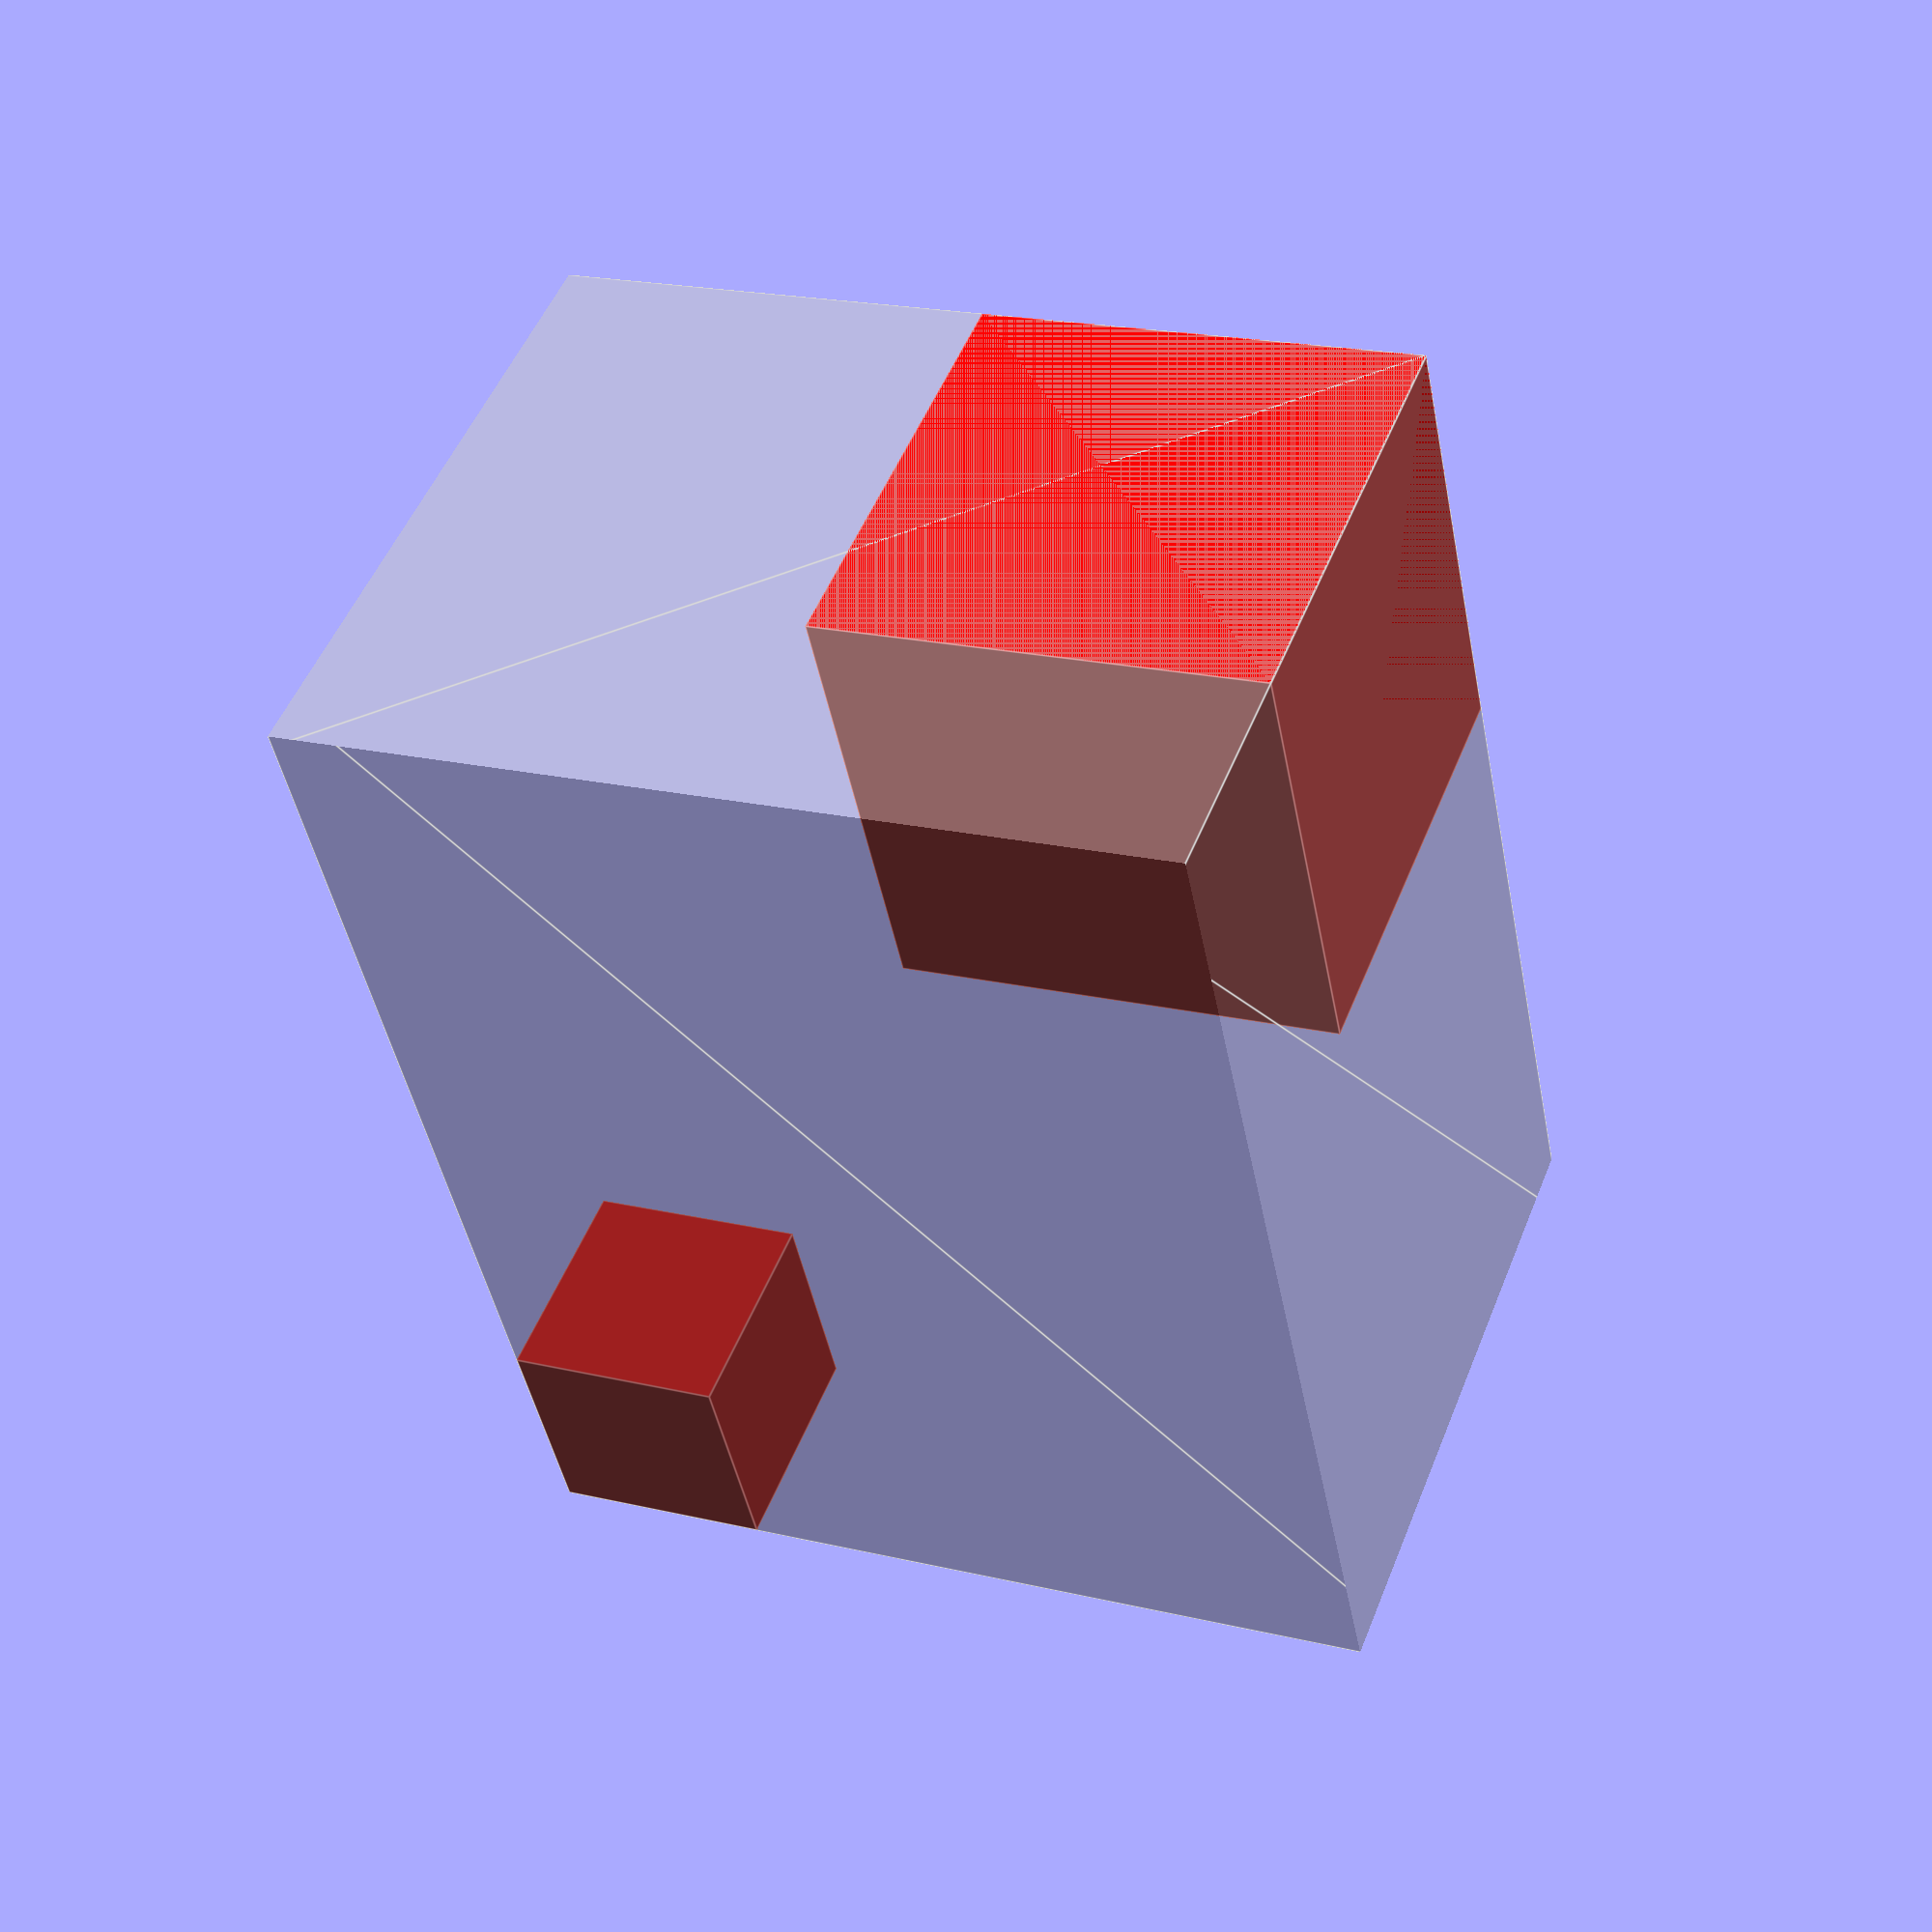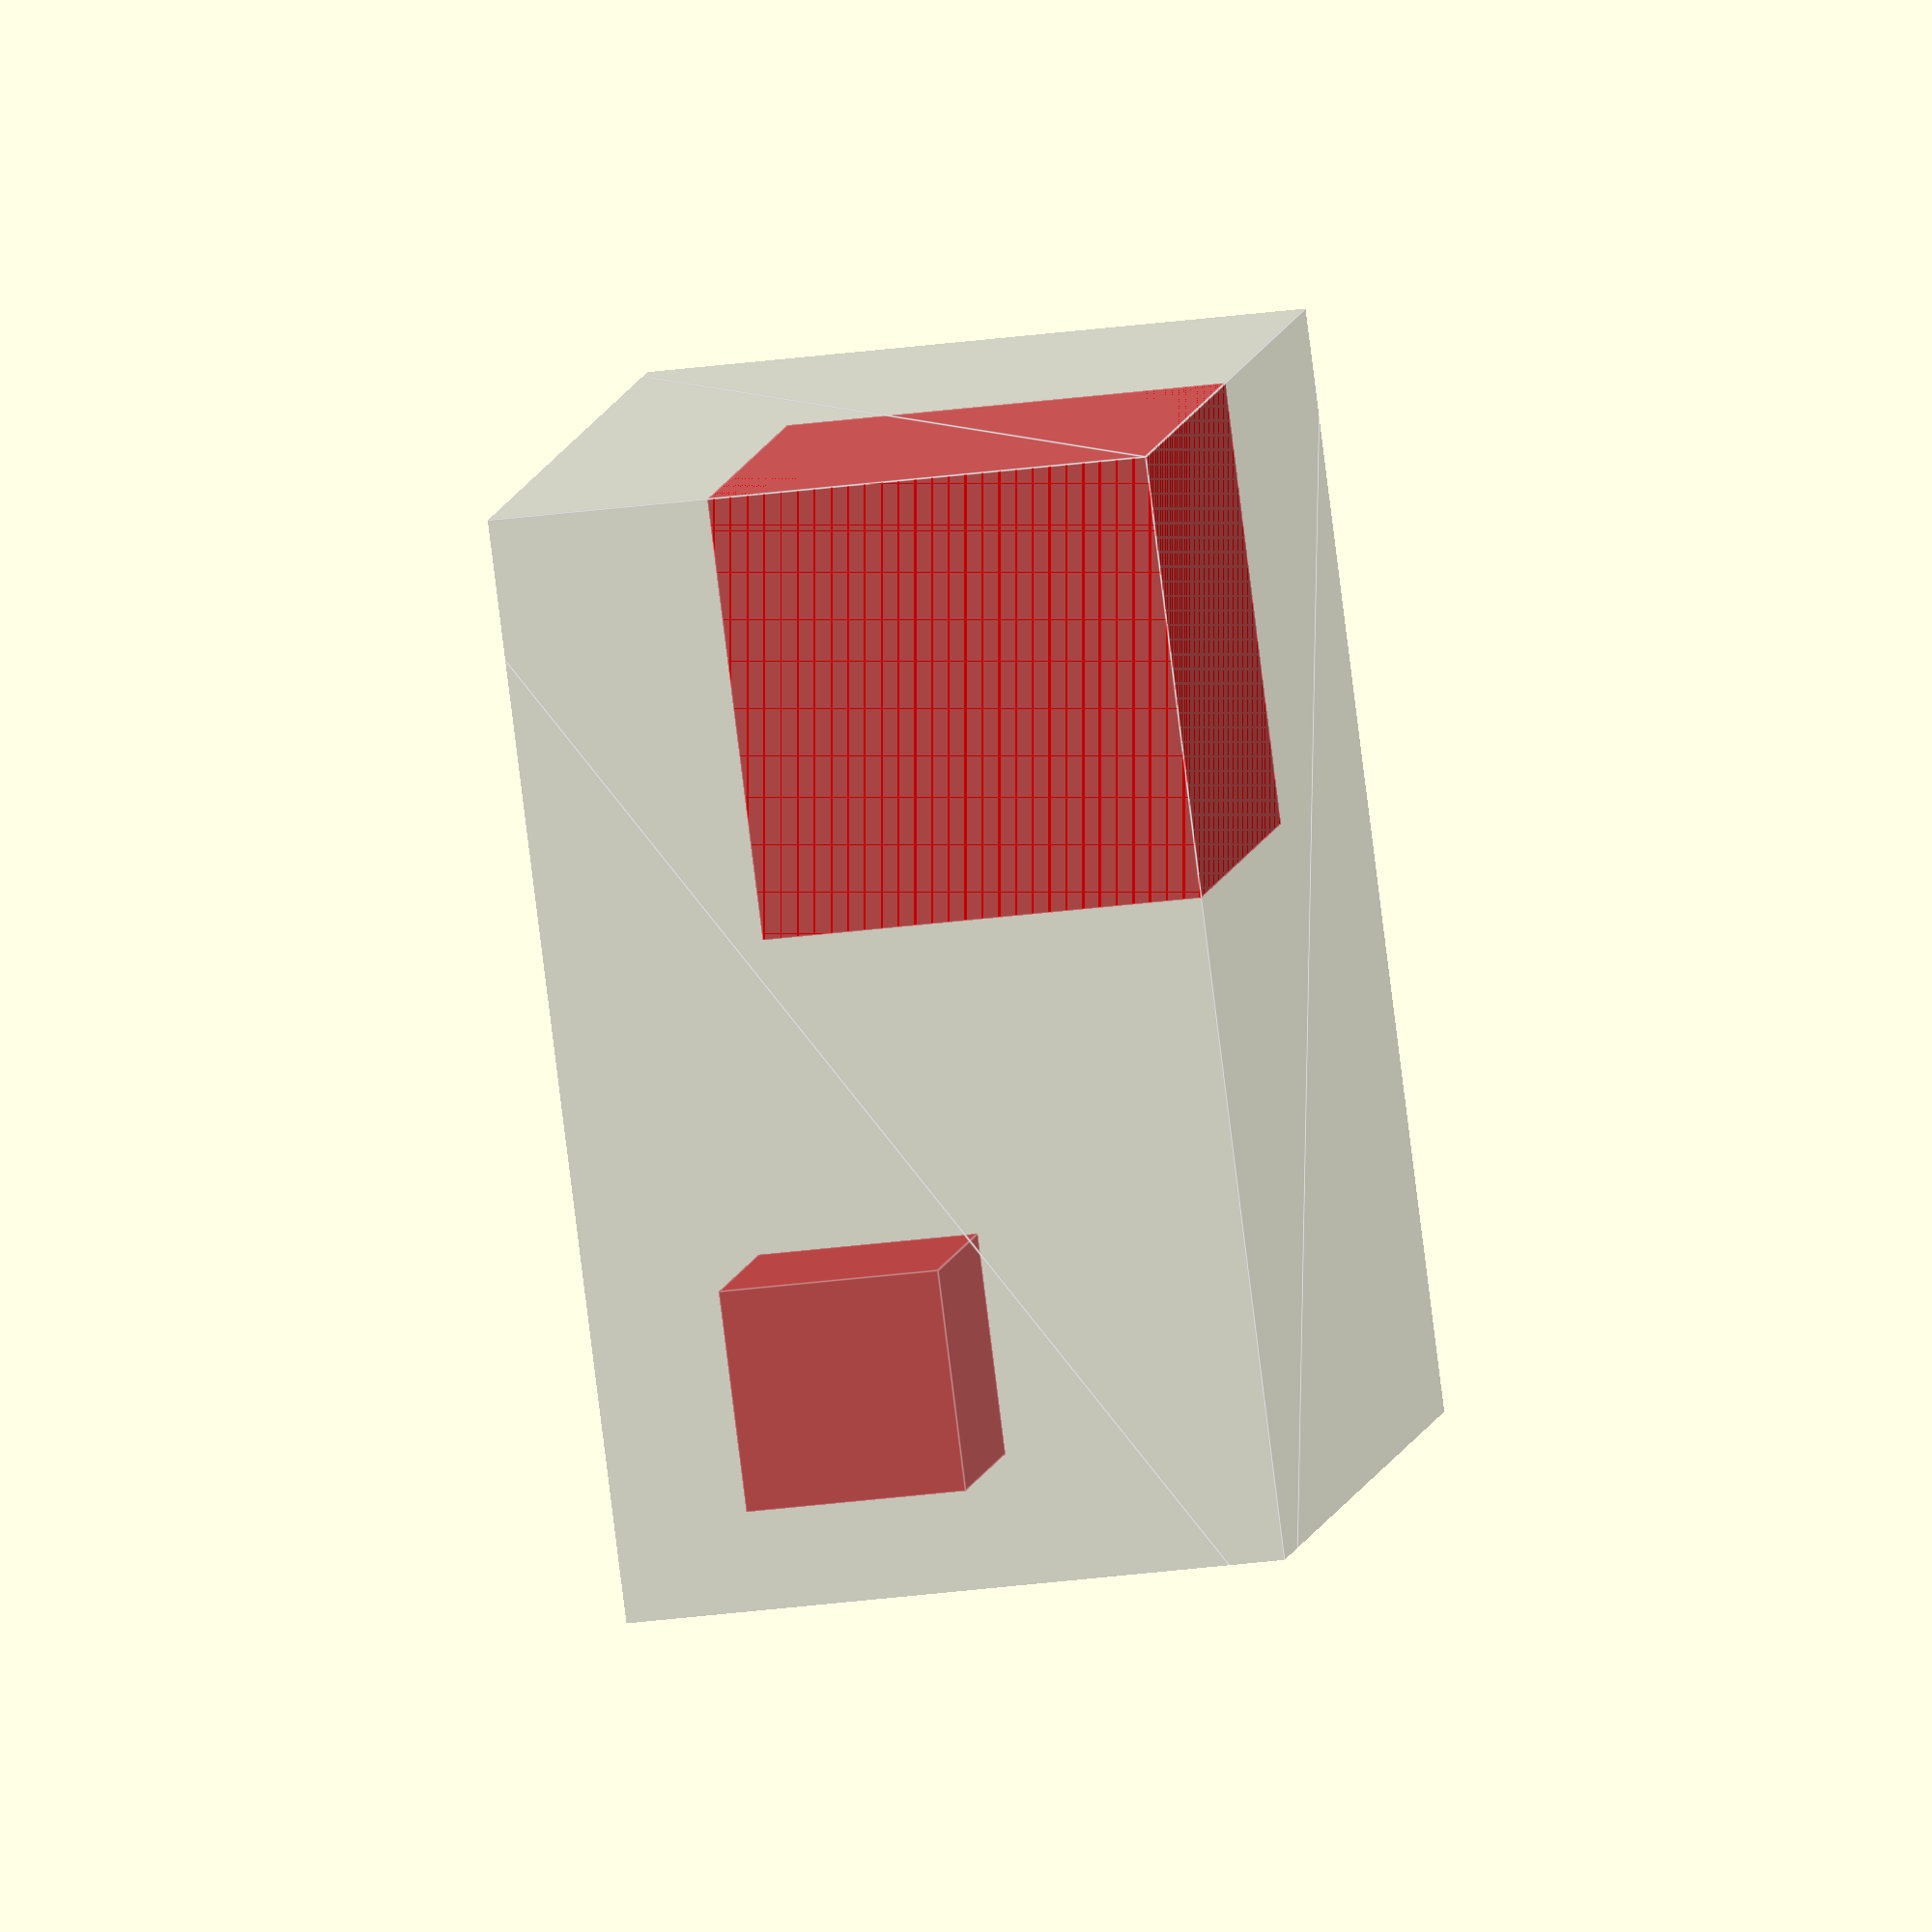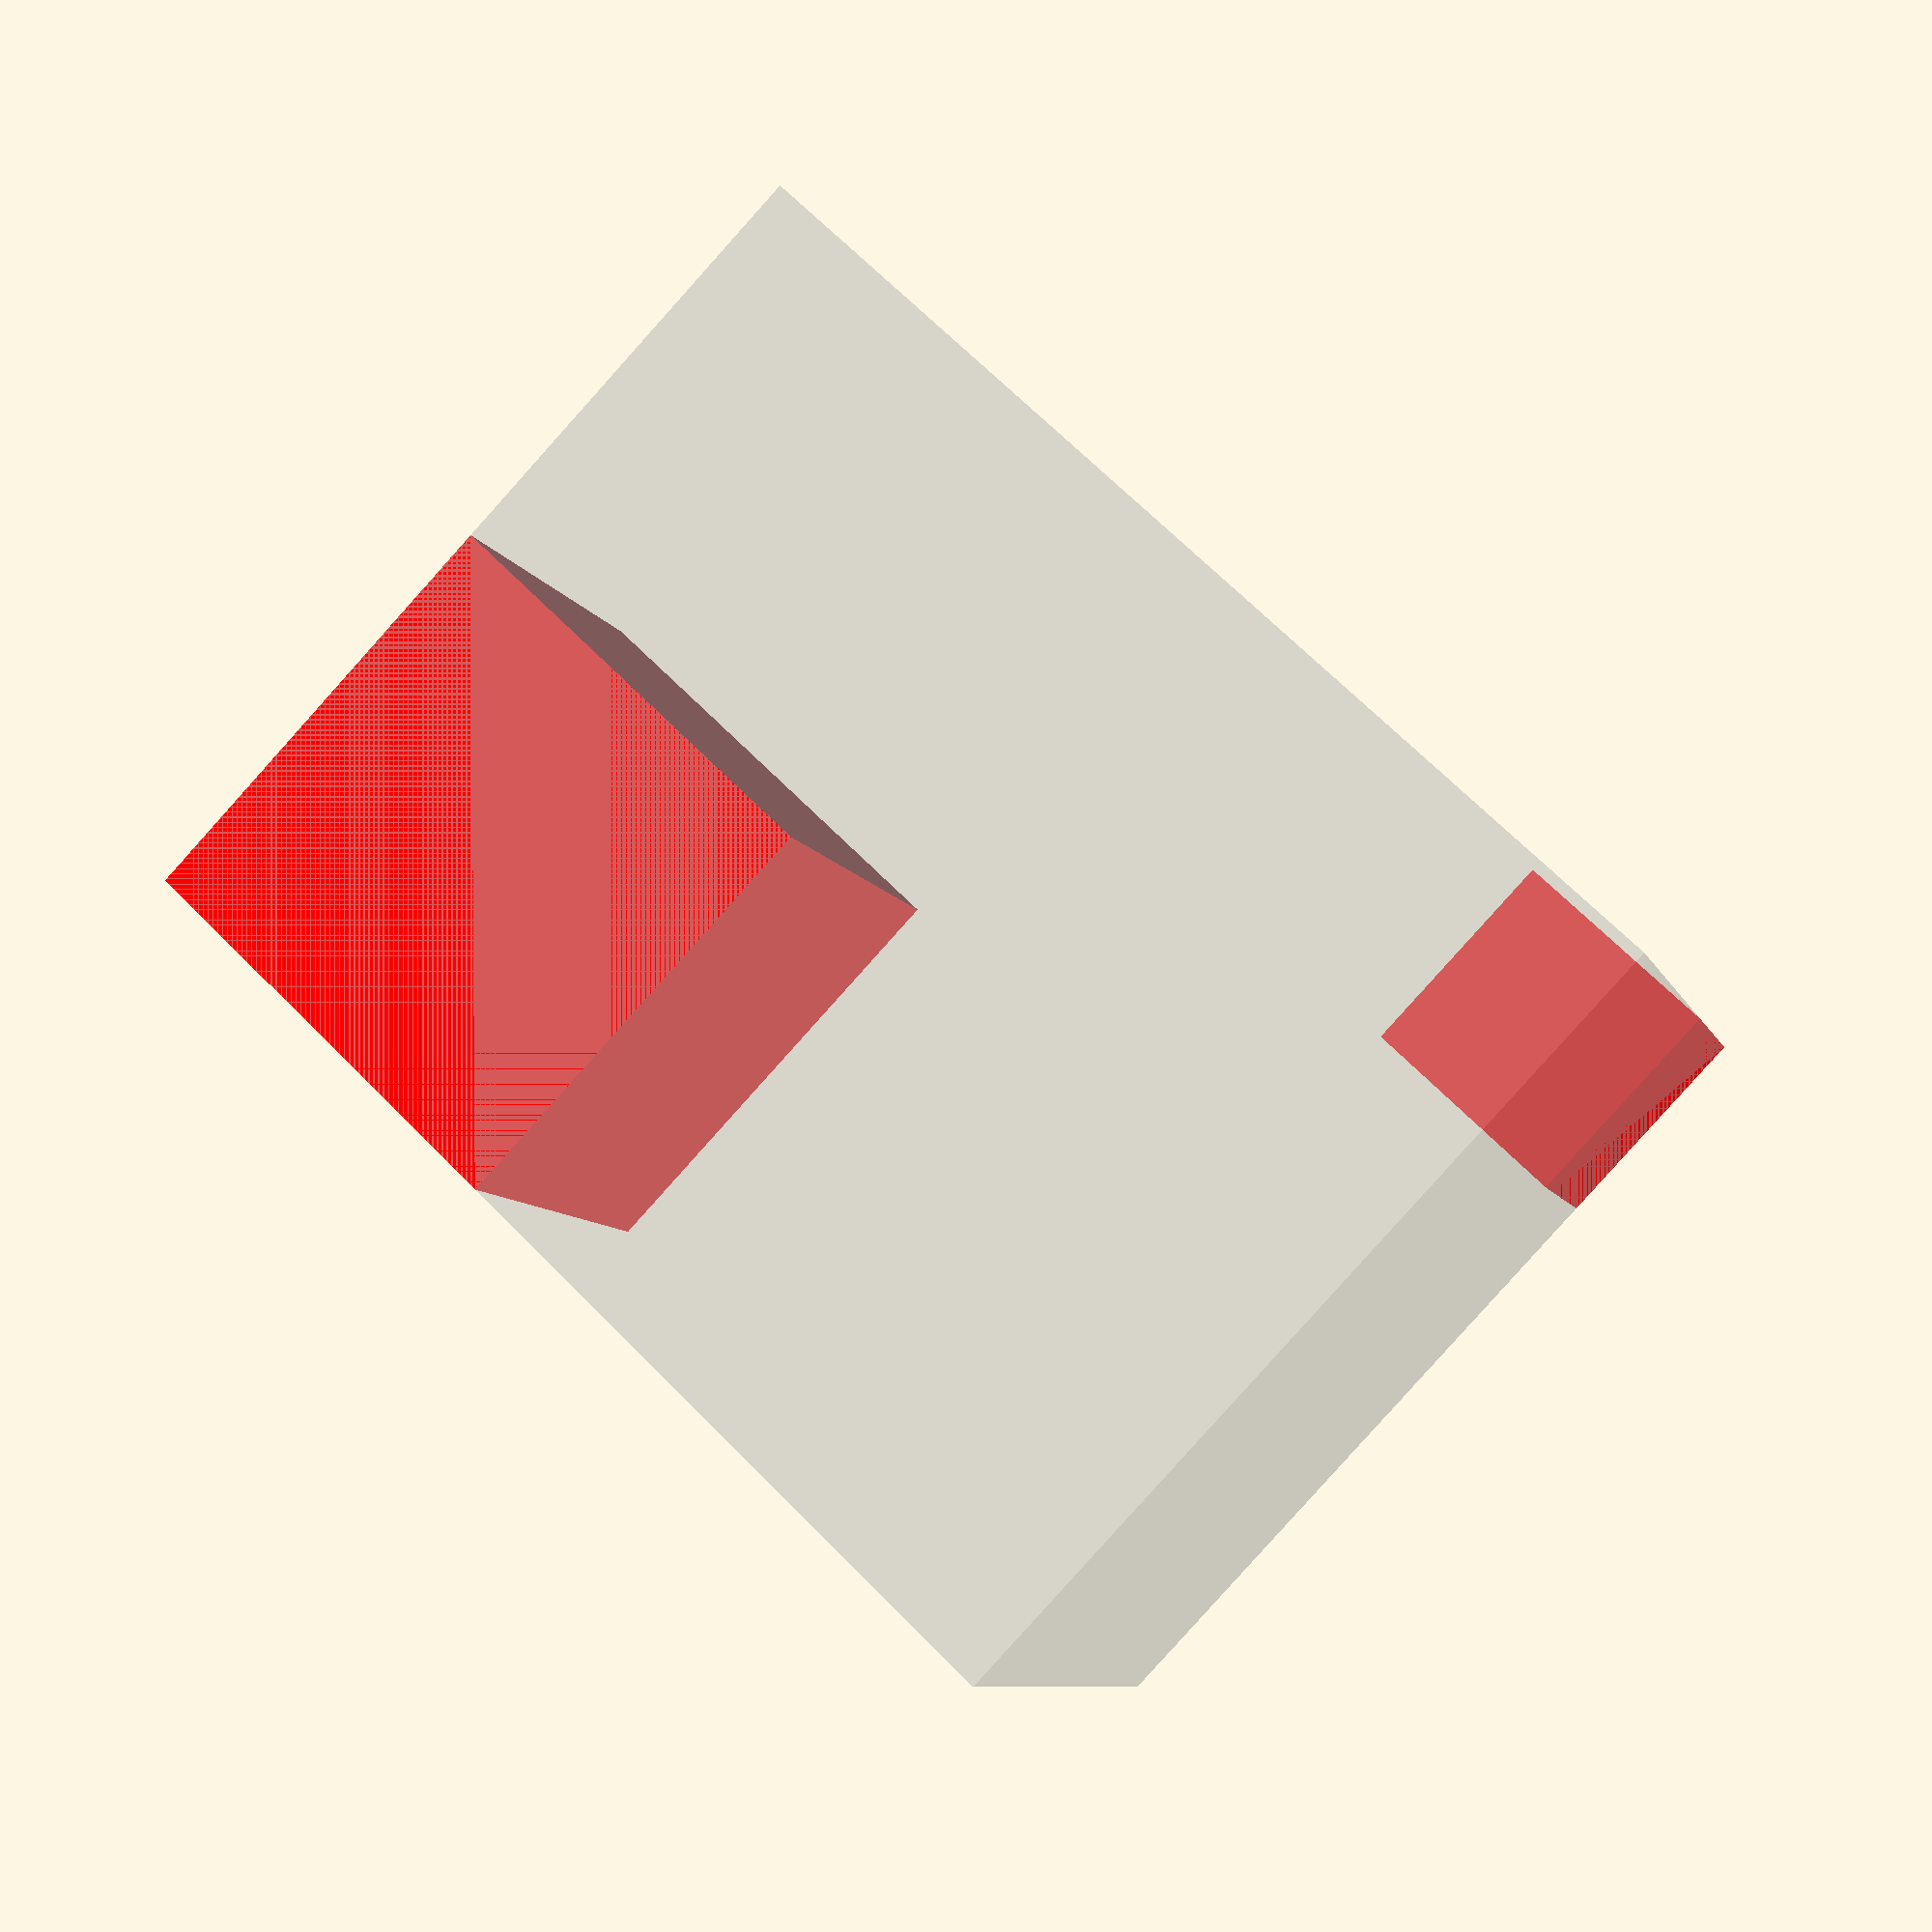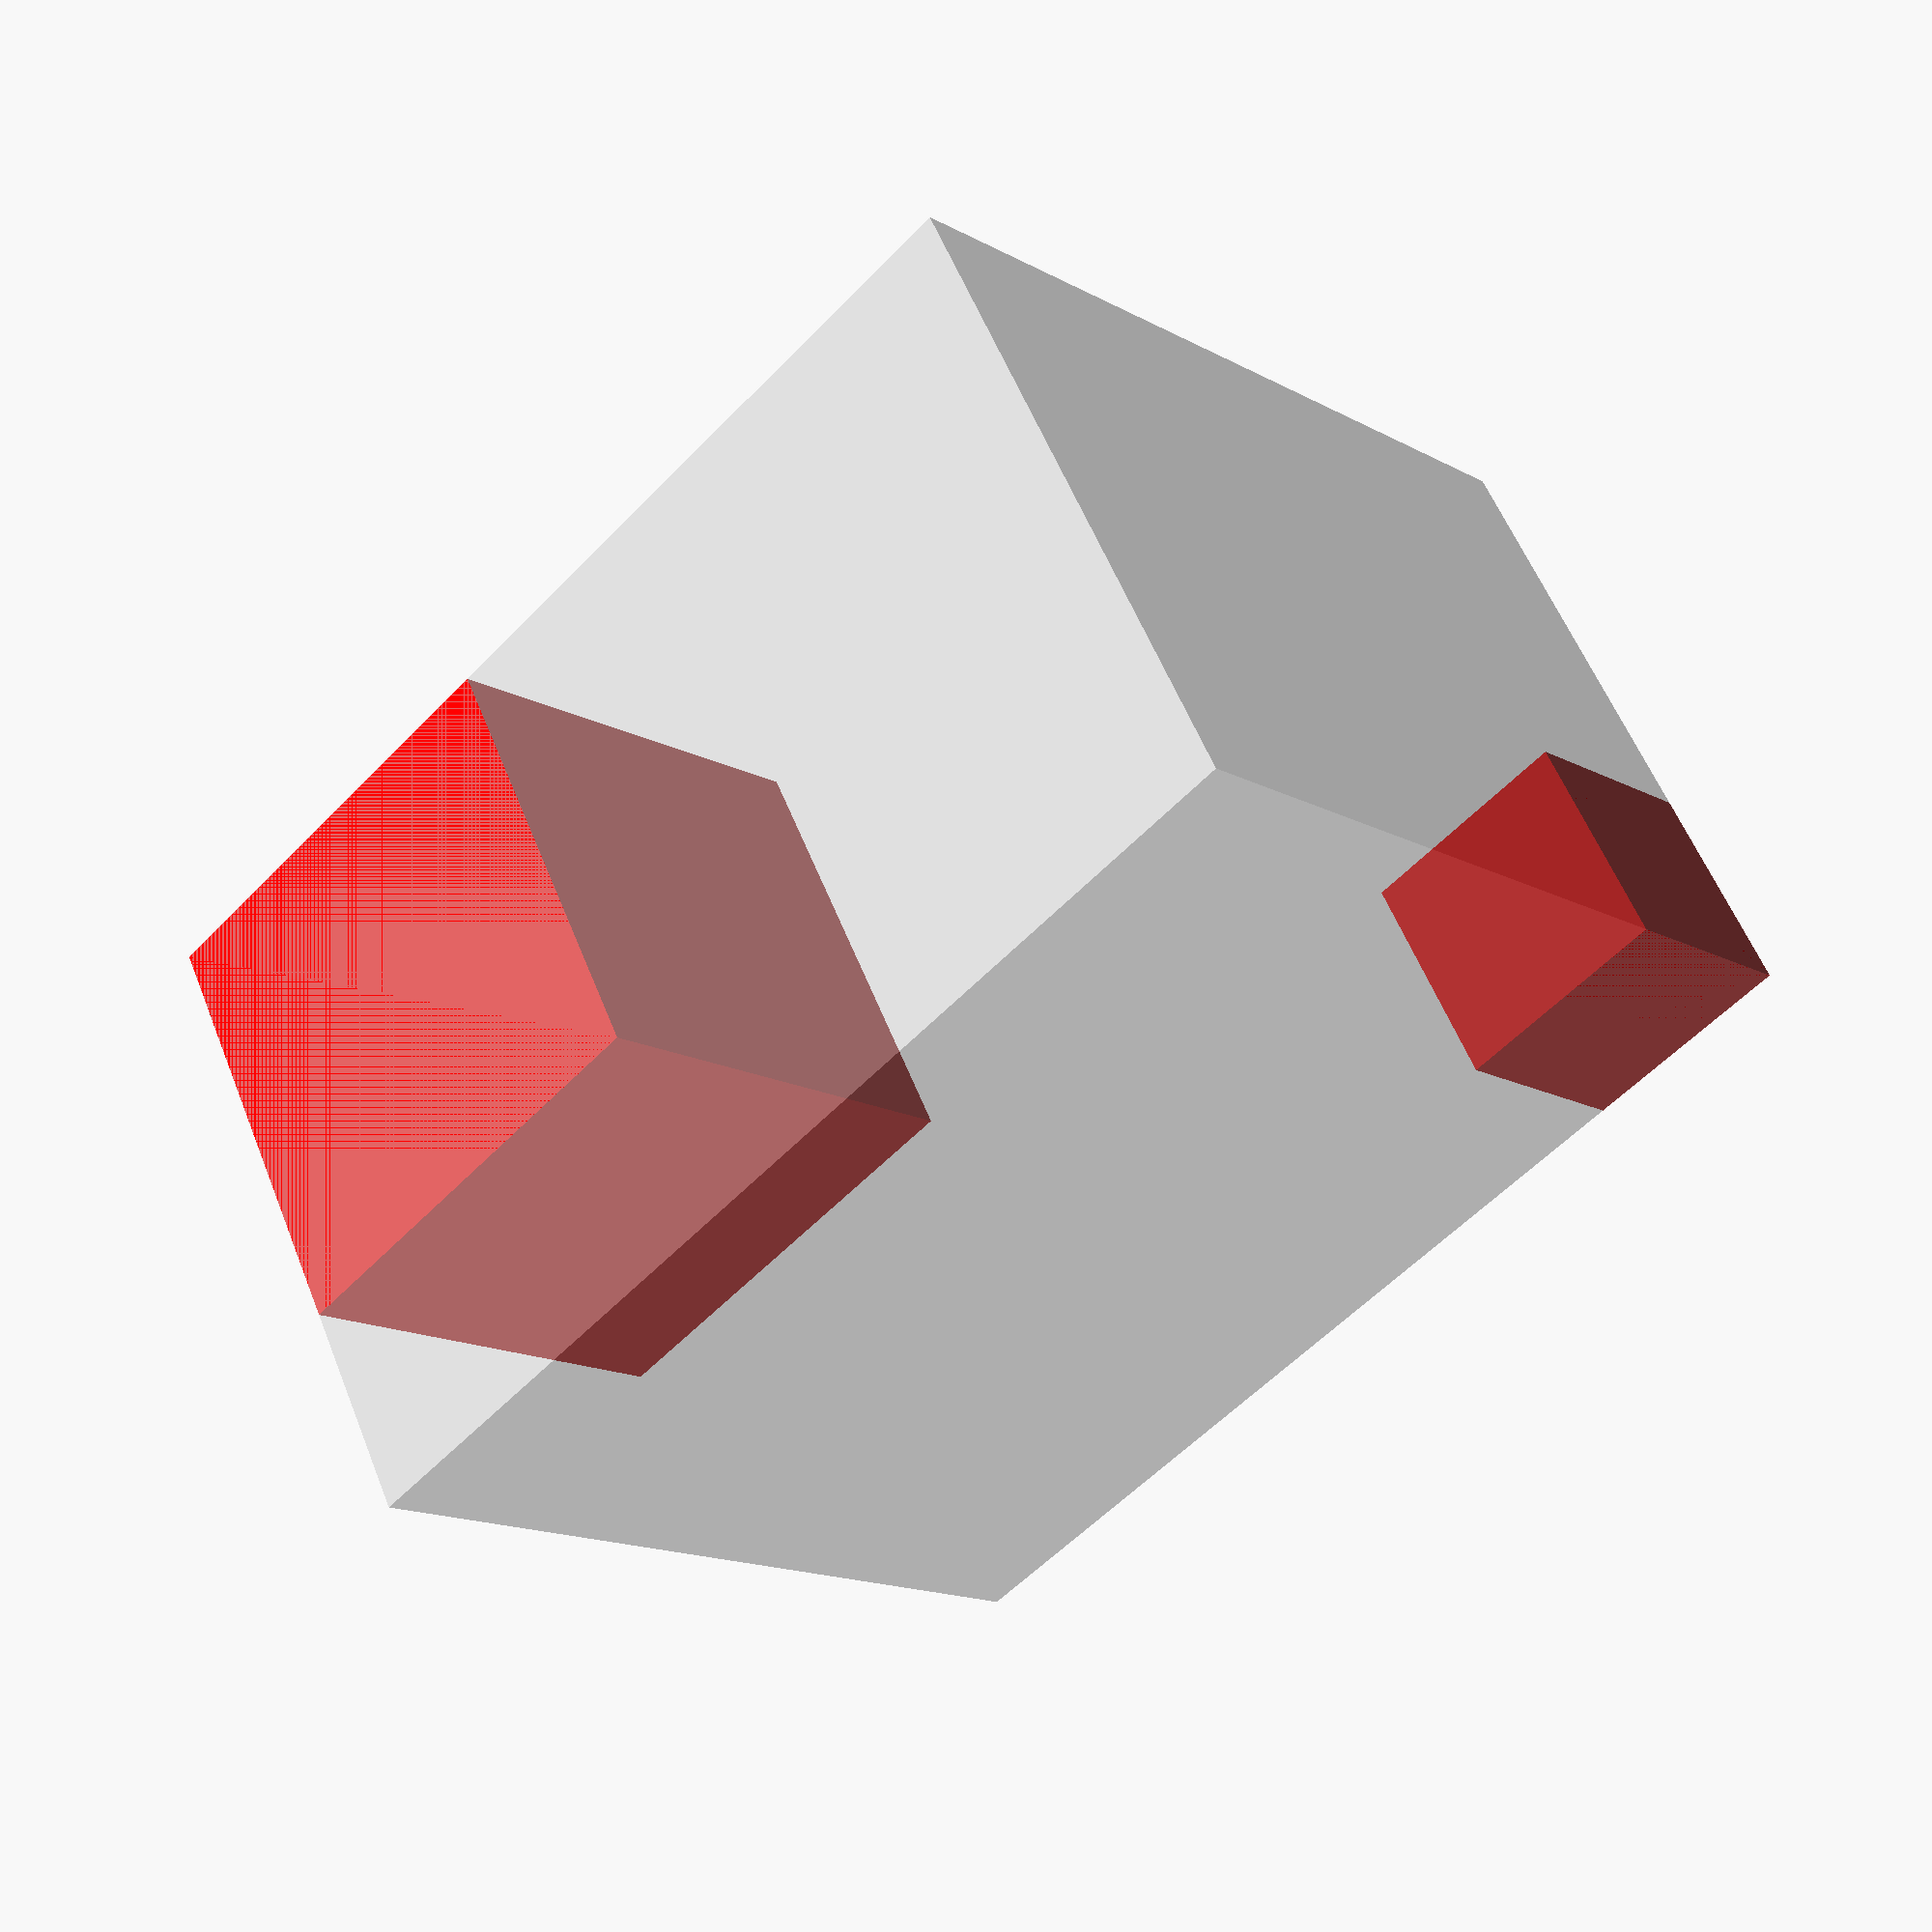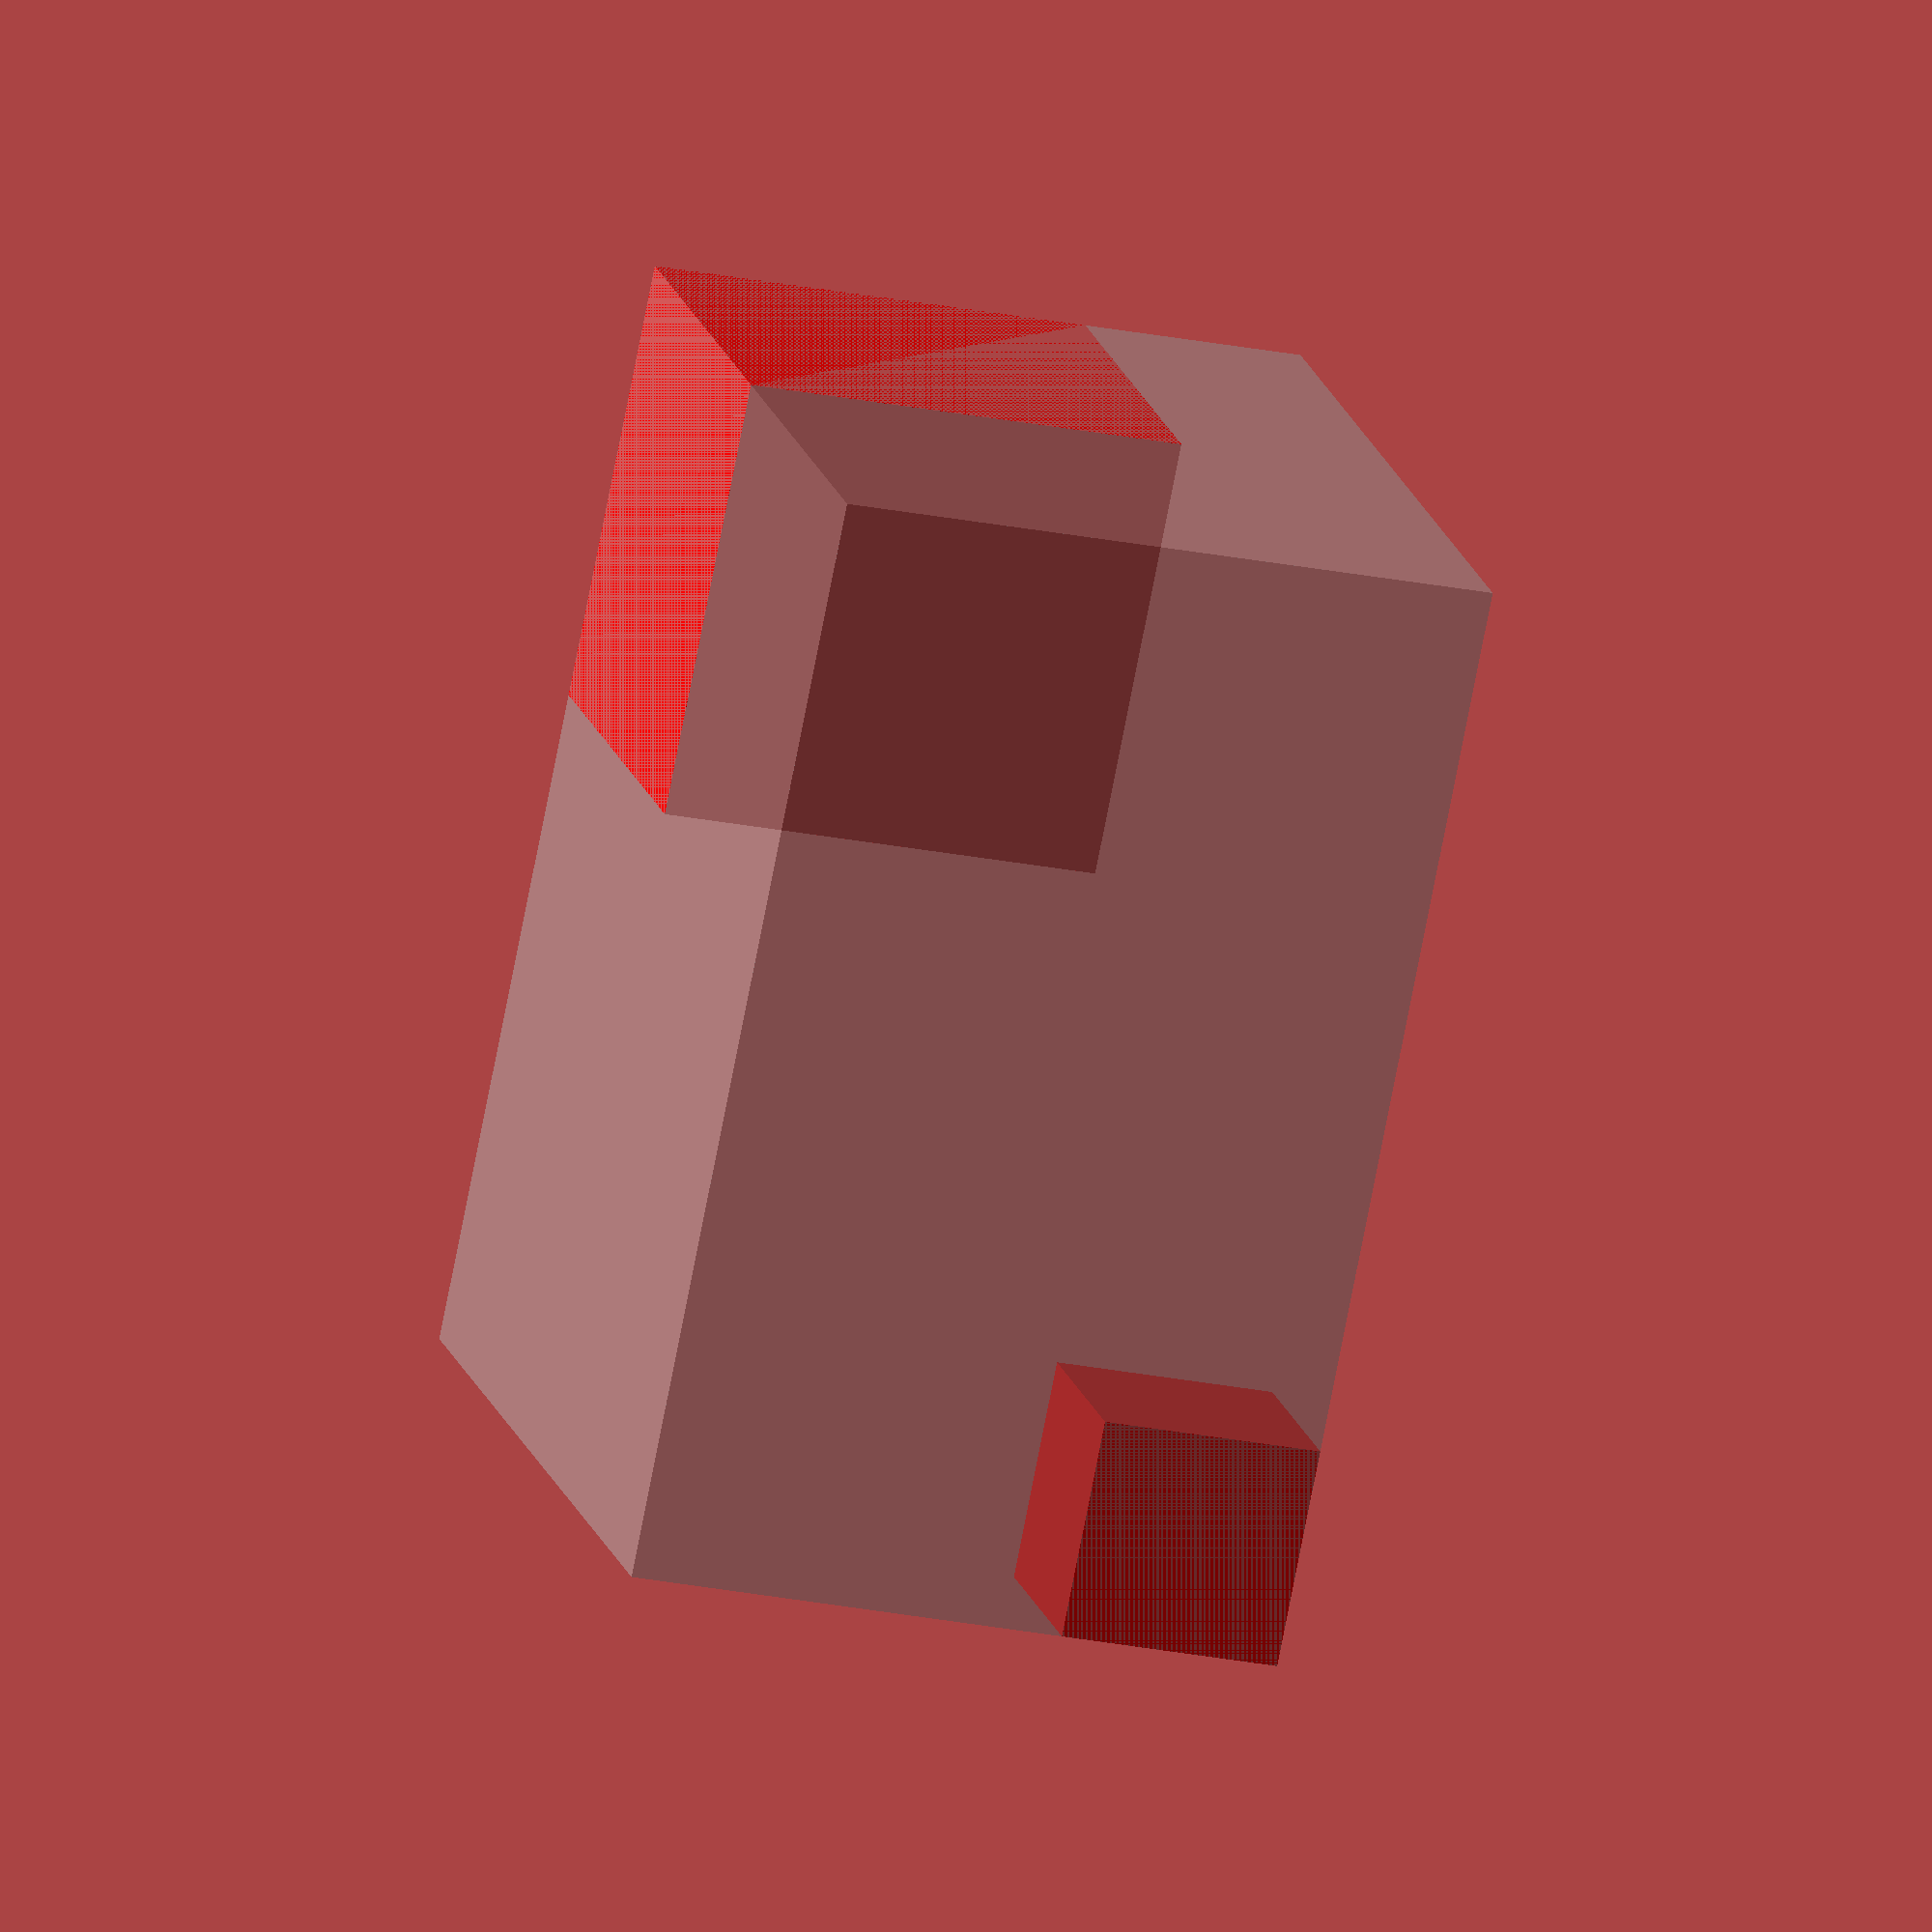
<openscad>
module bbox() { 

    // a 3D approx. of the children projection on X axis 
    module xProjection() 
        translate([0,1/2,-1/2]) 
            linear_extrude(1) 
                hull() 
                    projection() 
                        rotate([90,0,0]) 
                            linear_extrude(1) 
                                projection() children(); 
  
    // a bounding box with an offset of 1 in all axis
    module bbx()  
        minkowski() { 
            xProjection() children(); // x axis
            rotate(-90)               // y axis
                xProjection() rotate(90) children(); 
            rotate([0,-90,0])         // z axis
                xProjection() rotate([0,90,0]) children(); 
        } 
    
    // offset children() (a cube) by -1 in all axis
    module shrink()
      intersection() {
        translate([ 1, 1, 1]) children();
        translate([-1,-1,-1]) children();
      }

   shrink() bbx() children(); 
}

module model()
  color("red") 
  union() {
    //sphere(10);
    cube(5);
    translate([15,10,5]) cube(10);
  }

model();
%bbox() model();
</openscad>
<views>
elev=310.4 azim=281.6 roll=201.0 proj=p view=edges
elev=25.8 azim=235.2 roll=282.5 proj=o view=edges
elev=188.4 azim=43.7 roll=165.2 proj=p view=solid
elev=124.0 azim=223.7 roll=21.3 proj=p view=wireframe
elev=207.4 azim=131.9 roll=106.7 proj=o view=solid
</views>
